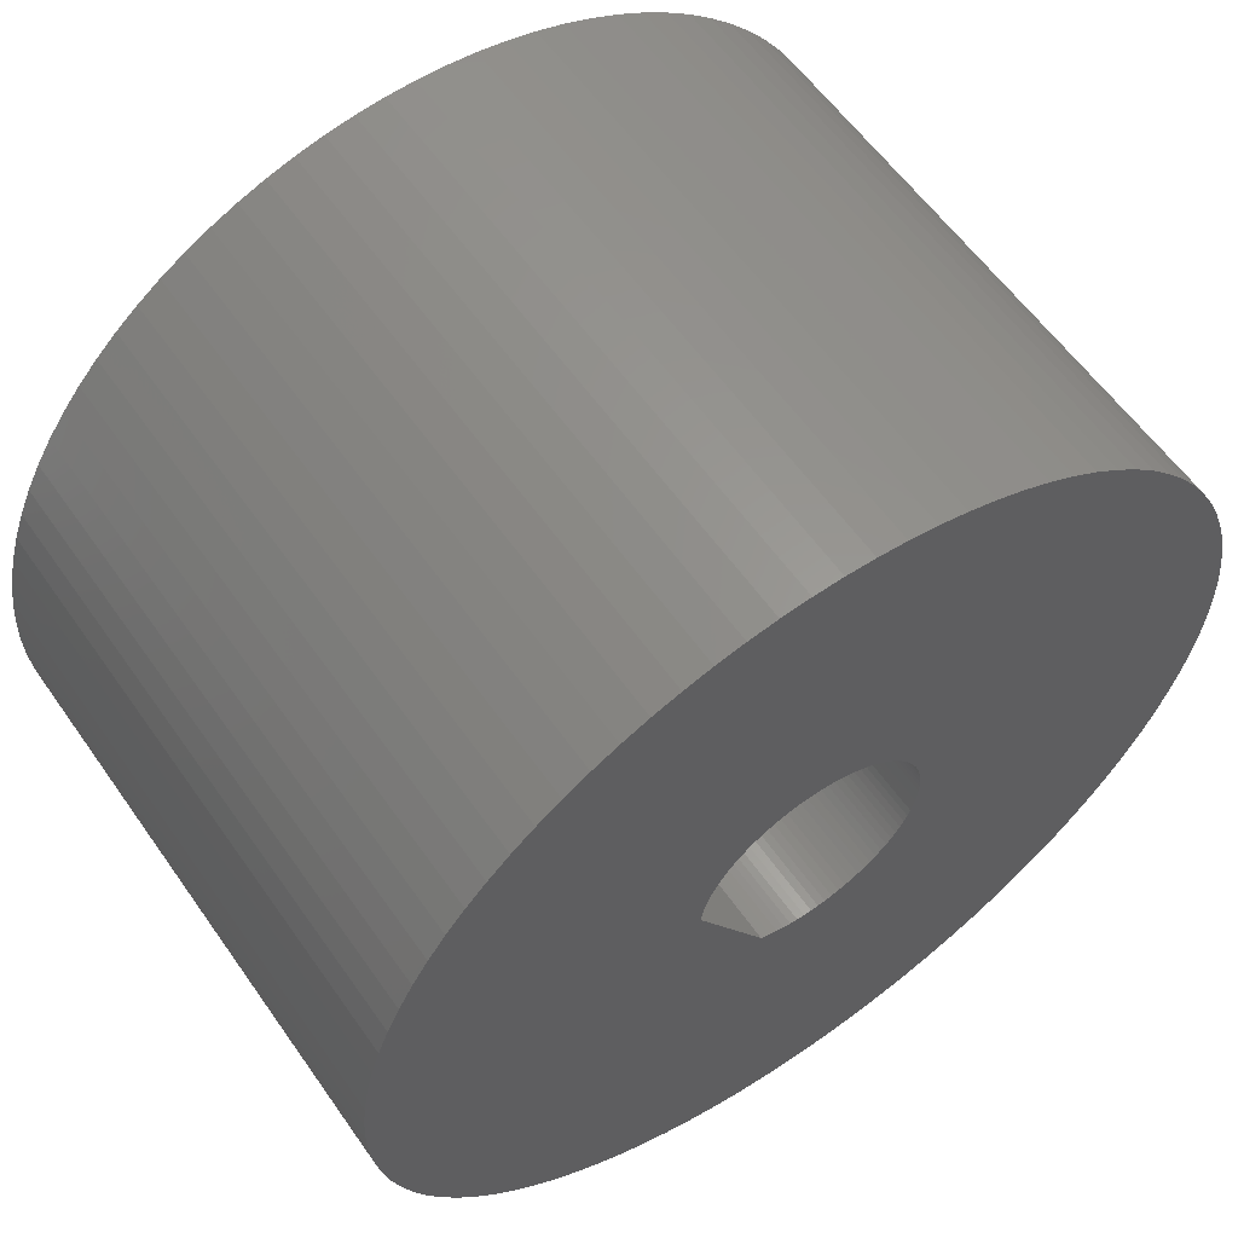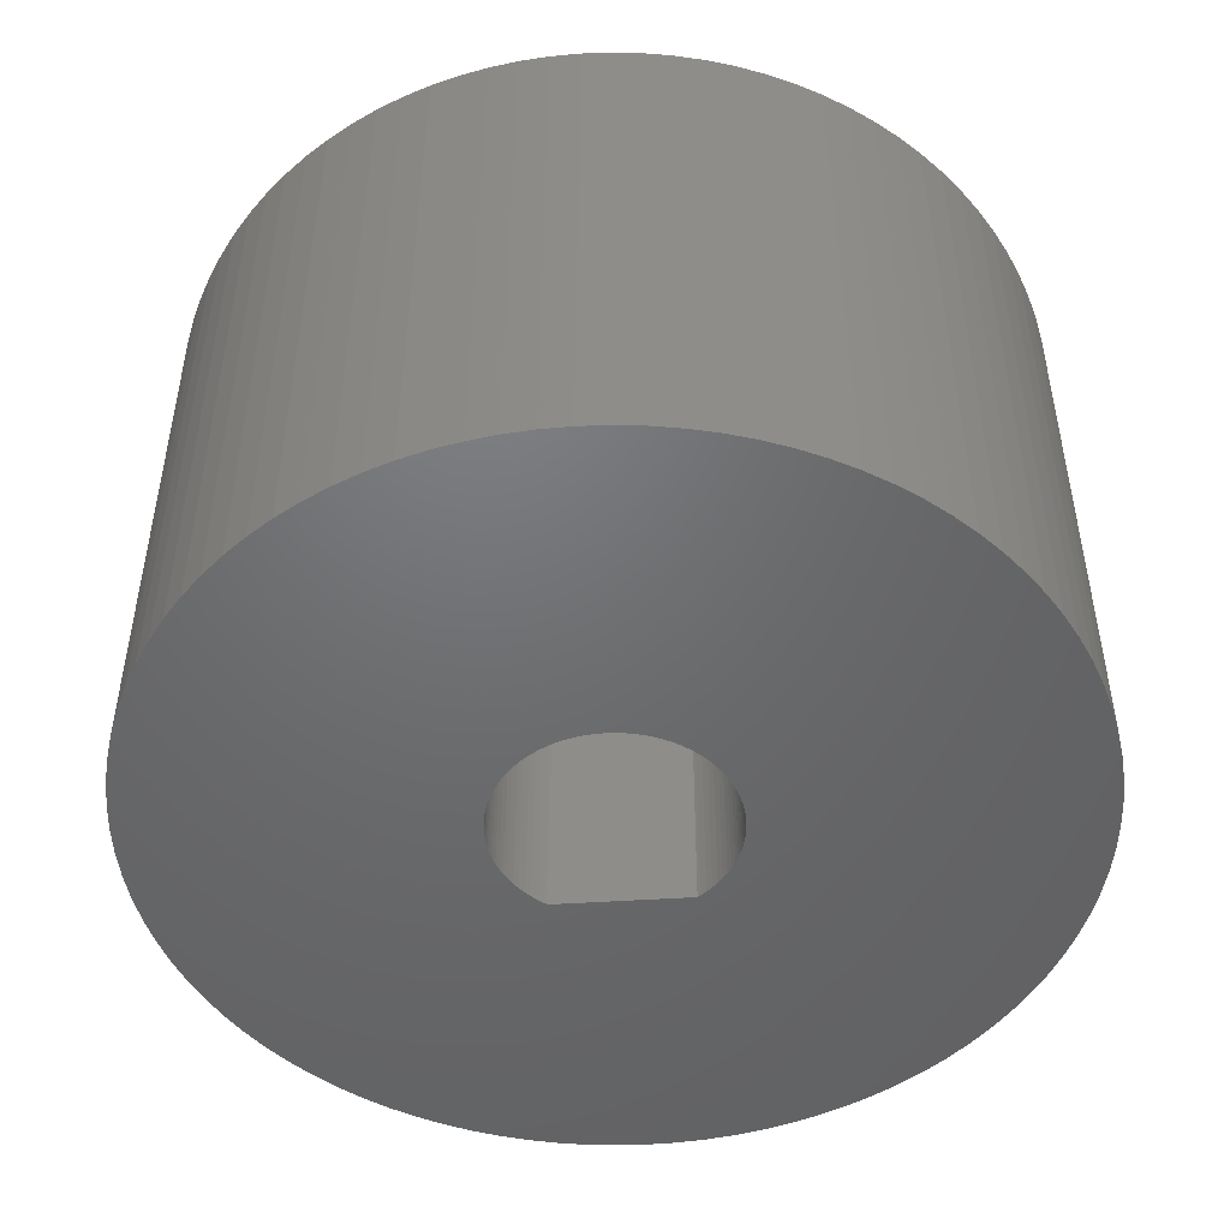
<metadata>
{"format":"stl","ext":"stl","renderer":"f3d","projection":"perspective","resolution":1024,"background":"white","views":[{"elev":58.8,"azim":145.2,"up":"+Y"},{"elev":-48.8,"azim":-115.9,"up":"+Z"}]}
</metadata>
<code>
# stl→obj: 362 verts, 724 faces
v 2.929 17.07 12.8
v 2.482 16.59 0
v 2.482 16.59 12.8
v 2.929 17.07 0
v 3.407 17.52 0
v 3.407 17.52 12.8
v 1.685 15.56 12.8
v 1.34 15 0
v 1.34 15 12.8
v 1.685 15.56 0
v 2.066 16.09 0
v 2.066 16.09 12.8
v 3.912 17.93 0
v 3.912 17.93 12.8
v 4.444 18.31 0
v 4.444 18.31 12.8
v 5 18.66 12.8
v 5.577 18.97 0
v 5 18.66 0
v 5.577 18.97 12.8
v 7.937 11.58 -1.128e-14
v 7.838 11.44 6.4
v 7.838 11.44 -1.128e-14
v 7.937 11.58 6.4
v 9.83 7.406 6.4
v 10 7.4 -1.128e-14
v 9.83 7.406 -1.128e-14
v 10 7.4 6.4
v 9.661 7.422 6.4
v 9.661 7.422 -1.128e-14
v 9.327 7.489 6.4
v 9.493 7.45 -1.128e-14
v 9.327 7.489 -1.128e-14
v 9.493 7.45 6.4
v 9.005 7.598 6.4
v 9.164 7.538 -1.128e-14
v 9.005 7.598 -1.128e-14
v 9.164 7.538 6.4
v 8.7 7.748 6.4
v 8.85 7.668 -1.128e-14
v 8.7 7.748 -1.128e-14
v 8.85 7.668 6.4
v 8.286 8.045 6.4
v 8.417 7.937 -1.128e-14
v 8.286 8.045 -1.128e-14
v 8.417 7.937 6.4
v 8.556 7.838 6.4
v 8.556 7.838 -1.128e-14
v 8.045 8.286 -1.128e-14
v 8.162 8.162 6.4
v 8.162 8.162 -1.128e-14
v 8.045 8.286 6.4
v 7.937 8.417 -1.128e-14
v 7.937 8.417 6.4
v 8.049 19.81 12.8
v 8.695 19.91 0
v 8.049 19.81 0
v 8.695 19.91 12.8
v 7.412 19.66 12.8
v 7.412 19.66 0
v 6.786 19.47 12.8
v 6.786 19.47 0
v 6.173 19.24 12.8
v 6.173 19.24 0
v 8.045 11.71 -1.128e-14
v 8.045 11.71 6.4
v 7.838 8.556 -1.128e-14
v 7.838 8.556 6.4
v 7.748 8.7 -1.128e-14
v 7.748 8.7 6.4
v 7.668 8.85 -1.128e-14
v 7.668 8.85 6.4
v 7.598 9.005 -1.128e-14
v 7.598 9.005 6.4
v 7.538 9.164 -1.128e-14
v 7.538 9.164 6.4
v 7.489 9.327 -1.128e-14
v 7.489 9.327 6.4
v 7.45 9.493 -1.128e-14
v 7.45 9.493 6.4
v 7.422 9.661 -1.128e-14
v 7.422 9.661 6.4
v 7.406 9.83 -1.128e-14
v 7.406 9.83 6.4
v 7.4 10 -1.128e-14
v 7.4 10 6.4
v 7.406 10.17 -1.128e-14
v 7.406 10.17 6.4
v 7.422 10.34 -1.128e-14
v 7.422 10.34 6.4
v 7.45 10.51 -1.128e-14
v 7.45 10.51 6.4
v 7.489 10.67 -1.128e-14
v 7.489 10.67 6.4
v 7.538 10.84 -1.128e-14
v 7.538 10.84 6.4
v 7.598 10.99 -1.128e-14
v 7.598 10.99 6.4
v 7.668 11.15 -1.128e-14
v 7.668 11.15 6.4
v 7.748 11.3 -1.128e-14
v 7.748 11.3 6.4
v 11.06 7.628 6.4
v 12.58 10.27 -1.128e-14
v 11.06 7.628 -1.128e-14
v 12.58 10.27 6.4
v 8.162 11.84 -1.128e-14
v 8.162 11.84 6.4
v 12.51 10.67 6.4
v 12.46 10.84 -1.128e-14
v 12.51 10.67 -1.128e-14
v 12.46 10.84 6.4
v 8.286 11.95 6.4
v 8.286 11.95 -1.128e-14
v 10.99 7.598 6.4
v 10.99 7.598 -1.128e-14
v 12.58 10.34 -1.128e-14
v 12.58 10.34 6.4
v 12.4 10.99 6.4
v 12.33 11.15 -1.128e-14
v 12.4 10.99 -1.128e-14
v 12.33 11.15 6.4
v 12.55 10.51 -1.128e-14
v 12.55 10.51 6.4
v 12.25 11.3 -1.128e-14
v 12.25 11.3 6.4
v 12.16 11.44 -1.128e-14
v 12.16 11.44 6.4
v 12.06 11.58 -1.128e-14
v 12.06 11.58 6.4
v 11.95 11.71 -1.128e-14
v 11.95 11.71 6.4
v 11.84 11.84 -1.128e-14
v 11.84 11.84 6.4
v 11.71 11.95 -1.128e-14
v 11.71 11.95 6.4
v 11.58 12.06 -1.128e-14
v 11.58 12.06 6.4
v 11.44 12.16 -1.128e-14
v 11.44 12.16 6.4
v 11.3 12.25 -1.128e-14
v 11.3 12.25 6.4
v 11.15 12.33 -1.128e-14
v 11.15 12.33 6.4
v 10.99 12.4 -1.128e-14
v 10.99 12.4 6.4
v 10.84 12.46 -1.128e-14
v 10.84 12.46 6.4
v 10.67 12.51 -1.128e-14
v 10.67 12.51 6.4
v 10.51 12.55 -1.128e-14
v 10.51 12.55 6.4
v 10.34 12.58 -1.128e-14
v 10.34 12.58 6.4
v 10.17 12.59 -1.128e-14
v 10.17 12.59 6.4
v 10 12.6 -1.128e-14
v 10 12.6 6.4
v 9.83 12.59 -1.128e-14
v 9.83 12.59 6.4
v 9.661 12.58 -1.128e-14
v 9.661 12.58 6.4
v 9.493 12.55 -1.128e-14
v 9.493 12.55 6.4
v 9.327 12.51 -1.128e-14
v 9.327 12.51 6.4
v 9.164 12.46 -1.128e-14
v 9.164 12.46 6.4
v 9.005 12.4 -1.128e-14
v 9.005 12.4 6.4
v 8.85 12.33 -1.128e-14
v 8.85 12.33 6.4
v 8.7 12.25 -1.128e-14
v 8.7 12.25 6.4
v 8.556 12.16 -1.128e-14
v 8.556 12.16 6.4
v 8.417 12.06 -1.128e-14
v 8.417 12.06 6.4
v 10.17 7.406 -1.128e-14
v 10.17 7.406 6.4
v 10.34 7.422 -1.128e-14
v 10.34 7.422 6.4
v 10.51 7.45 -1.128e-14
v 10.51 7.45 6.4
v 10.67 7.489 -1.128e-14
v 10.67 7.489 6.4
v 10.84 7.538 -1.128e-14
v 10.84 7.538 6.4
v 0.02141 10.65 0
v 0.02141 9.346 0
v 0 10 0
v 0.08555 11.31 0
v 0.08555 8.695 0
v 0.1921 11.95 0
v 0.1921 8.049 0
v 0.3407 7.412 0
v 0.3407 12.59 0
v 0.5307 13.21 0
v 0.5307 6.786 0
v 0.7612 13.83 0
v 0.7612 6.173 0
v 1.031 5.577 0
v 1.031 14.42 0
v 1.34 5 0
v 1.685 4.444 0
v 2.066 3.912 0
v 2.482 3.407 0
v 2.929 2.929 0
v 3.407 2.482 0
v 3.912 2.066 0
v 4.444 1.685 0
v 5 1.34 0
v 5.577 1.031 0
v 6.173 0.7612 0
v 6.786 0.5307 0
v 9.346 19.98 0
v 10 20 0
v 10.65 19.98 0
v 11.31 19.91 0
v 11.95 19.81 0
v 12.59 19.66 0
v 7.412 0.3407 0
v 8.049 0.1921 0
v 8.695 0.08555 0
v 9.346 0.02141 0
v 10 0 0
v 10.65 0.02141 0
v 11.31 0.08555 0
v 11.95 0.1921 0
v 12.59 0.3407 0
v 13.21 19.47 0
v 13.21 0.5307 0
v 13.83 19.24 0
v 13.83 0.7612 0
v 14.42 18.97 0
v 14.42 1.031 0
v 15 18.66 0
v 15 1.34 0
v 15.56 18.31 0
v 15.56 1.685 0
v 16.09 17.93 0
v 16.09 2.066 0
v 16.59 17.52 0
v 16.59 2.482 0
v 17.07 17.07 0
v 17.07 2.929 0
v 17.52 16.59 0
v 17.52 3.407 0
v 17.93 16.09 0
v 17.93 3.912 0
v 18.31 15.56 0
v 18.31 4.444 0
v 18.66 15 0
v 18.66 5 0
v 18.97 14.42 0
v 18.97 5.577 0
v 19.24 13.83 0
v 19.24 6.173 0
v 19.47 13.21 0
v 19.47 6.786 0
v 19.66 12.59 0
v 19.66 7.412 0
v 19.81 11.95 0
v 19.81 8.049 0
v 19.91 11.31 0
v 19.91 8.695 0
v 19.98 10.65 0
v 19.98 9.346 0
v 20 10 0
v 6.25 3.505 6.4
v 6.25 16.5 6.4
v 2.5 10 6.4
v 13.75 3.505 6.4
v 13.75 16.5 6.4
v 17.5 10 6.4
v 13.75 16.5 12.8
v 17.5 10 12.8
v 13.75 3.505 12.8
v 6.25 3.505 12.8
v 2.5 10 12.8
v 6.25 16.5 12.8
v 0.02141 9.346 12.8
v 0.02141 10.65 12.8
v 0 10 12.8
v 0.08555 8.695 12.8
v 0.08555 11.31 12.8
v 0.1921 8.049 12.8
v 0.1921 11.95 12.8
v 0.3407 7.412 12.8
v 0.3407 12.59 12.8
v 0.5307 6.786 12.8
v 0.5307 13.21 12.8
v 0.7612 6.173 12.8
v 0.7612 13.83 12.8
v 1.031 5.577 12.8
v 1.031 14.42 12.8
v 1.34 5 12.8
v 1.685 4.444 12.8
v 2.066 3.912 12.8
v 2.482 3.407 12.8
v 2.929 2.929 12.8
v 3.407 2.482 12.8
v 3.912 2.066 12.8
v 4.444 1.685 12.8
v 5 1.34 12.8
v 5.577 1.031 12.8
v 6.173 0.7612 12.8
v 6.786 0.5307 12.8
v 7.412 0.3407 12.8
v 8.049 0.1921 12.8
v 8.695 0.08555 12.8
v 9.346 0.02141 12.8
v 10 0 12.8
v 10.65 0.02141 12.8
v 11.31 0.08555 12.8
v 11.95 0.1921 12.8
v 12.59 0.3407 12.8
v 13.21 0.5307 12.8
v 13.83 0.7612 12.8
v 14.42 1.031 12.8
v 15 1.34 12.8
v 15.56 1.685 12.8
v 16.09 2.066 12.8
v 16.59 2.482 12.8
v 17.07 2.929 12.8
v 17.52 3.407 12.8
v 9.346 19.98 12.8
v 10 20 12.8
v 10.65 19.98 12.8
v 11.31 19.91 12.8
v 11.95 19.81 12.8
v 12.59 19.66 12.8
v 13.21 19.47 12.8
v 13.83 19.24 12.8
v 14.42 18.97 12.8
v 15 18.66 12.8
v 15.56 18.31 12.8
v 16.09 17.93 12.8
v 16.59 17.52 12.8
v 17.07 17.07 12.8
v 17.52 16.59 12.8
v 17.93 3.912 12.8
v 17.93 16.09 12.8
v 18.31 15.56 12.8
v 18.31 4.444 12.8
v 18.66 5 12.8
v 18.66 15 12.8
v 18.97 14.42 12.8
v 18.97 5.577 12.8
v 19.24 13.83 12.8
v 19.24 6.173 12.8
v 19.47 13.21 12.8
v 19.47 6.786 12.8
v 19.66 12.59 12.8
v 19.66 7.412 12.8
v 19.81 11.95 12.8
v 19.81 8.049 12.8
v 19.91 8.695 12.8
v 19.91 11.31 12.8
v 19.98 9.346 12.8
v 19.98 10.65 12.8
v 20 10 12.8
f 1 2 3
f 2 1 4
f 1 5 4
f 5 1 6
f 7 8 9
f 8 7 10
f 3 11 12
f 11 3 2
f 12 10 7
f 10 12 11
f 6 13 5
f 13 6 14
f 14 15 13
f 15 14 16
f 17 18 19
f 18 17 20
f 16 19 15
f 19 16 17
f 21 22 23
f 22 21 24
f 25 26 27
f 26 25 28
f 29 27 30
f 27 29 25
f 31 32 33
f 32 31 34
f 34 30 32
f 30 34 29
f 35 36 37
f 36 35 38
f 38 33 36
f 33 38 31
f 39 40 41
f 40 39 42
f 42 37 40
f 37 42 35
f 43 44 45
f 44 43 46
f 47 41 48
f 41 47 39
f 46 48 44
f 48 46 47
f 49 50 51
f 50 49 52
f 53 52 49
f 52 53 54
f 50 45 51
f 45 50 43
f 55 56 57
f 56 55 58
f 59 57 60
f 57 59 55
f 61 60 62
f 60 61 59
f 63 62 64
f 62 63 61
f 20 64 18
f 64 20 63
f 65 24 21
f 24 65 66
f 67 54 53
f 54 67 68
f 69 68 67
f 68 69 70
f 71 70 69
f 70 71 72
f 73 72 71
f 72 73 74
f 75 74 73
f 74 75 76
f 77 76 75
f 76 77 78
f 79 78 77
f 78 79 80
f 81 80 79
f 80 81 82
f 83 82 81
f 82 83 84
f 85 84 83
f 84 85 86
f 87 86 85
f 86 87 88
f 89 88 87
f 88 89 90
f 91 90 89
f 90 91 92
f 93 92 91
f 92 93 94
f 95 94 93
f 94 95 96
f 97 96 95
f 96 97 98
f 99 98 97
f 98 99 100
f 101 100 99
f 100 101 102
f 23 102 101
f 102 23 22
f 103 104 105
f 104 103 106
f 107 66 65
f 66 107 108
f 109 110 111
f 110 109 112
f 113 107 114
f 107 113 108
f 115 105 116
f 105 115 103
f 106 117 104
f 117 106 118
f 119 120 121
f 120 119 122
f 112 121 110
f 121 112 119
f 118 123 117
f 123 118 124
f 124 111 123
f 111 124 109
f 122 125 120
f 125 122 126
f 126 127 125
f 127 126 128
f 128 129 127
f 129 128 130
f 130 131 129
f 131 130 132
f 132 133 131
f 133 132 134
f 134 135 133
f 135 134 136
f 136 137 135
f 137 136 138
f 138 139 137
f 139 138 140
f 140 141 139
f 141 140 142
f 142 143 141
f 143 142 144
f 144 145 143
f 145 144 146
f 146 147 145
f 147 146 148
f 148 149 147
f 149 148 150
f 150 151 149
f 151 150 152
f 152 153 151
f 153 152 154
f 154 155 153
f 155 154 156
f 156 157 155
f 157 156 158
f 158 159 157
f 159 158 160
f 160 161 159
f 161 160 162
f 162 163 161
f 163 162 164
f 164 165 163
f 165 164 166
f 166 167 165
f 167 166 168
f 168 169 167
f 169 168 170
f 170 171 169
f 171 170 172
f 172 173 171
f 173 172 174
f 174 175 173
f 175 174 176
f 176 177 175
f 177 176 178
f 178 114 177
f 114 178 113
f 28 179 26
f 179 28 180
f 180 181 179
f 181 180 182
f 182 183 181
f 183 182 184
f 184 185 183
f 185 184 186
f 186 187 185
f 187 186 188
f 188 116 187
f 116 188 115
f 189 190 191
f 190 189 192
f 190 192 193
f 193 192 194
f 193 194 195
f 195 194 196
f 196 194 197
f 196 197 198
f 196 198 199
f 199 198 200
f 199 200 201
f 201 200 202
f 202 200 203
f 202 203 8
f 202 8 204
f 204 8 205
f 205 8 10
f 205 10 206
f 206 10 11
f 206 11 207
f 207 11 2
f 207 2 208
f 208 2 4
f 208 4 209
f 209 4 5
f 209 5 210
f 210 5 13
f 210 13 211
f 211 13 15
f 211 15 212
f 212 15 19
f 212 19 18
f 212 18 213
f 213 18 214
f 214 18 64
f 214 64 62
f 214 62 215
f 215 62 60
f 215 60 85
f 85 60 87
f 87 60 89
f 89 60 57
f 89 57 91
f 91 57 93
f 93 57 95
f 95 57 97
f 97 57 99
f 99 57 101
f 101 57 23
f 23 57 21
f 21 57 65
f 65 57 107
f 107 57 56
f 107 56 114
f 114 56 177
f 177 56 175
f 175 56 173
f 173 56 216
f 173 216 171
f 171 216 169
f 169 216 167
f 167 216 165
f 165 216 163
f 163 216 217
f 163 217 161
f 161 217 159
f 159 217 157
f 157 217 218
f 157 218 155
f 155 218 153
f 153 218 151
f 151 218 149
f 149 218 219
f 149 219 147
f 147 219 145
f 145 219 143
f 143 219 141
f 141 219 139
f 139 219 220
f 139 220 137
f 137 220 135
f 135 220 133
f 133 220 131
f 131 220 221
f 131 221 129
f 129 221 127
f 127 221 125
f 125 221 120
f 120 221 121
f 121 221 110
f 110 221 111
f 111 221 123
f 123 221 117
f 117 221 104
f 85 222 215
f 222 85 83
f 222 83 81
f 222 81 223
f 223 81 79
f 223 79 77
f 223 77 75
f 223 75 73
f 223 73 71
f 223 71 69
f 223 69 67
f 223 67 53
f 223 53 49
f 223 49 51
f 223 51 224
f 224 51 45
f 224 45 44
f 224 44 48
f 224 48 41
f 224 41 225
f 225 41 40
f 225 40 37
f 225 37 36
f 225 36 33
f 225 33 32
f 225 32 226
f 226 32 30
f 226 30 27
f 226 27 26
f 226 26 179
f 226 179 227
f 227 179 181
f 227 181 183
f 227 183 185
f 227 185 228
f 228 185 187
f 228 187 116
f 228 116 105
f 228 105 104
f 228 104 229
f 229 104 230
f 230 104 221
f 230 221 231
f 230 231 232
f 232 231 233
f 232 233 234
f 234 233 235
f 234 235 236
f 236 235 237
f 236 237 238
f 238 237 239
f 238 239 240
f 240 239 241
f 240 241 242
f 242 241 243
f 242 243 244
f 244 243 245
f 244 245 246
f 246 245 247
f 246 247 248
f 248 247 249
f 248 249 250
f 250 249 251
f 250 251 252
f 252 251 253
f 252 253 254
f 254 253 255
f 254 255 256
f 256 255 257
f 256 257 258
f 258 257 259
f 258 259 260
f 260 259 261
f 260 261 262
f 262 261 263
f 262 263 264
f 264 263 265
f 264 265 266
f 266 265 267
f 266 267 268
f 268 267 269
f 270 271 272
f 271 270 80
f 80 270 78
f 78 270 76
f 76 270 74
f 74 270 72
f 72 270 70
f 70 270 68
f 68 270 54
f 54 270 52
f 52 270 50
f 50 270 43
f 43 270 273
f 271 80 82
f 271 82 84
f 271 84 86
f 43 273 46
f 46 273 47
f 47 273 39
f 39 273 42
f 42 273 35
f 35 273 38
f 38 273 31
f 31 273 34
f 34 273 29
f 29 273 25
f 25 273 28
f 28 273 180
f 180 273 182
f 182 273 184
f 184 273 186
f 186 273 188
f 188 273 115
f 115 273 103
f 103 273 106
f 271 113 274
f 113 271 108
f 108 271 66
f 66 271 24
f 24 271 22
f 22 271 102
f 102 271 100
f 100 271 98
f 98 271 96
f 96 271 94
f 94 271 92
f 92 271 90
f 90 271 88
f 88 271 86
f 274 113 178
f 274 178 176
f 274 176 174
f 274 174 172
f 274 172 170
f 274 170 168
f 274 168 166
f 274 166 164
f 274 164 162
f 274 162 160
f 274 160 158
f 274 158 156
f 274 156 154
f 274 154 152
f 274 152 150
f 274 150 148
f 274 148 146
f 274 146 144
f 274 144 142
f 274 142 140
f 274 140 138
f 274 138 136
f 274 136 134
f 274 134 132
f 274 132 130
f 274 130 128
f 274 128 126
f 274 126 122
f 274 122 119
f 274 119 112
f 274 112 109
f 274 109 124
f 274 124 118
f 274 118 106
f 274 106 273
f 274 273 275
f 276 275 277
f 275 276 274
f 277 273 278
f 273 277 275
f 279 273 270
f 273 279 278
f 272 279 270
f 279 272 280
f 271 280 272
f 280 271 281
f 276 271 274
f 271 276 281
f 282 283 284
f 283 282 285
f 283 285 286
f 286 285 287
f 286 287 288
f 288 287 289
f 288 289 290
f 290 289 291
f 290 291 292
f 292 291 293
f 292 293 294
f 294 293 295
f 294 295 296
f 296 295 297
f 296 297 9
f 9 297 298
f 9 298 7
f 7 298 299
f 7 299 12
f 12 299 300
f 12 300 3
f 3 300 280
f 280 300 301
f 280 301 279
f 279 301 302
f 279 302 303
f 279 303 304
f 279 304 305
f 279 305 306
f 279 306 307
f 279 307 308
f 279 308 278
f 278 308 309
f 278 309 310
f 278 310 311
f 278 311 312
f 278 312 313
f 278 313 314
f 278 314 315
f 278 315 316
f 278 316 317
f 278 317 318
f 278 318 319
f 278 319 277
f 277 319 320
f 277 320 321
f 277 321 322
f 277 322 323
f 277 323 324
f 277 324 325
f 277 325 326
f 280 1 3
f 1 280 281
f 1 281 6
f 6 281 14
f 14 281 16
f 16 281 17
f 17 281 20
f 20 281 63
f 63 281 61
f 61 281 276
f 61 276 59
f 59 276 55
f 55 276 58
f 58 276 327
f 327 276 328
f 328 276 329
f 329 276 330
f 330 276 331
f 331 276 332
f 332 276 333
f 333 276 334
f 334 276 277
f 334 277 335
f 335 277 336
f 336 277 337
f 337 277 338
f 338 277 339
f 339 277 340
f 340 277 341
f 341 277 326
f 341 326 342
f 341 342 343
f 343 342 344
f 344 342 345
f 344 345 346
f 344 346 347
f 347 346 348
f 348 346 349
f 348 349 350
f 350 349 351
f 350 351 352
f 352 351 353
f 352 353 354
f 354 353 355
f 354 355 356
f 356 355 357
f 356 357 358
f 356 358 359
f 359 358 360
f 359 360 361
f 361 360 362
f 320 234 236
f 234 320 319
f 321 236 238
f 236 321 320
f 322 238 240
f 238 322 321
f 323 240 242
f 240 323 322
f 324 242 244
f 242 324 323
f 325 244 246
f 244 325 324
f 248 325 246
f 325 248 326
f 250 326 248
f 326 250 342
f 252 342 250
f 342 252 345
f 254 345 252
f 345 254 346
f 256 346 254
f 346 256 349
f 258 349 256
f 349 258 351
f 260 351 258
f 351 260 353
f 262 353 260
f 353 262 355
f 264 355 262
f 355 264 357
f 266 357 264
f 357 266 358
f 268 358 266
f 358 268 360
f 269 360 268
f 360 269 362
f 267 362 269
f 362 267 361
f 9 203 296
f 203 9 8
f 296 200 294
f 200 296 203
f 294 198 292
f 198 294 200
f 290 198 197
f 198 290 292
f 290 194 288
f 194 290 197
f 288 192 286
f 192 288 194
f 286 189 283
f 189 286 192
f 283 191 284
f 191 283 189
f 284 190 282
f 190 284 191
f 282 193 285
f 193 282 190
f 285 195 287
f 195 285 193
f 287 196 289
f 196 287 195
f 289 199 291
f 199 289 196
f 291 201 293
f 201 291 199
f 293 202 295
f 202 293 201
f 295 204 297
f 204 295 202
f 297 205 298
f 205 297 204
f 298 206 299
f 206 298 205
f 299 207 300
f 207 299 206
f 300 208 301
f 208 300 207
f 302 208 209
f 208 302 301
f 303 209 210
f 209 303 302
f 304 210 211
f 210 304 303
f 305 211 212
f 211 305 304
f 306 212 213
f 212 306 305
f 307 213 214
f 213 307 306
f 308 214 215
f 214 308 307
f 309 215 222
f 215 309 308
f 310 222 223
f 222 310 309
f 311 223 224
f 223 311 310
f 312 224 225
f 224 312 311
f 313 225 226
f 225 313 312
f 314 226 227
f 226 314 313
f 315 227 228
f 227 315 314
f 316 228 229
f 228 316 315
f 317 229 230
f 229 317 316
f 318 230 232
f 230 318 317
f 319 232 234
f 232 319 318
f 265 361 267
f 361 265 359
f 263 359 265
f 359 263 356
f 261 356 263
f 356 261 354
f 259 354 261
f 354 259 352
f 257 352 259
f 352 257 350
f 255 350 257
f 350 255 348
f 253 348 255
f 348 253 347
f 251 347 253
f 347 251 344
f 251 343 344
f 343 251 249
f 249 341 343
f 341 249 247
f 247 340 341
f 340 247 245
f 339 245 243
f 245 339 340
f 338 243 241
f 243 338 339
f 337 241 239
f 241 337 338
f 336 239 237
f 239 336 337
f 335 237 235
f 237 335 336
f 334 235 233
f 235 334 335
f 333 233 231
f 233 333 334
f 332 231 221
f 231 332 333
f 331 221 220
f 221 331 332
f 330 220 219
f 220 330 331
f 329 219 218
f 219 329 330
f 328 218 217
f 218 328 329
f 327 217 216
f 217 327 328
f 58 216 56
f 216 58 327

</code>
